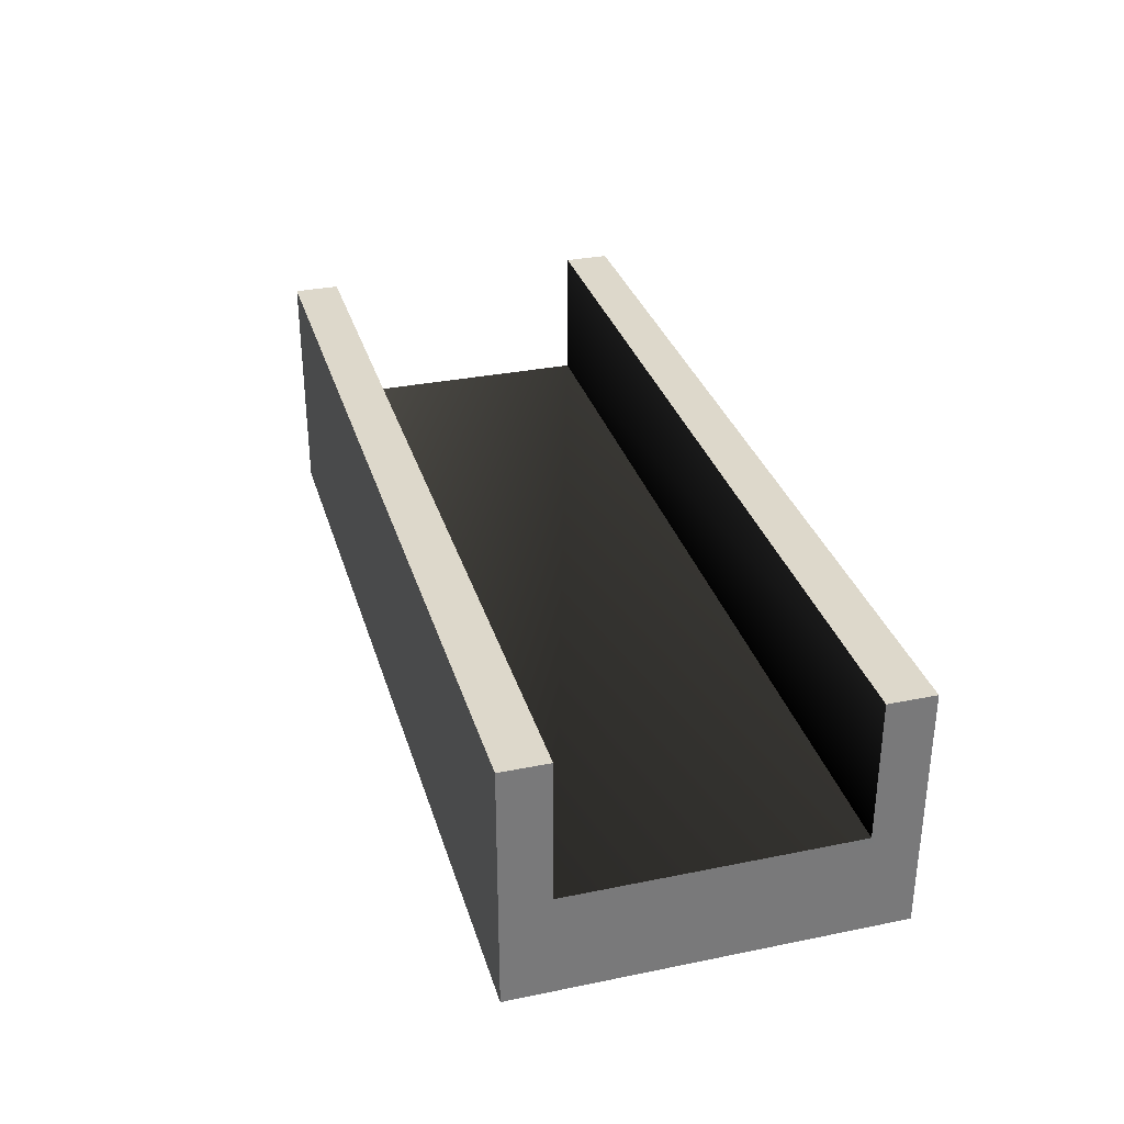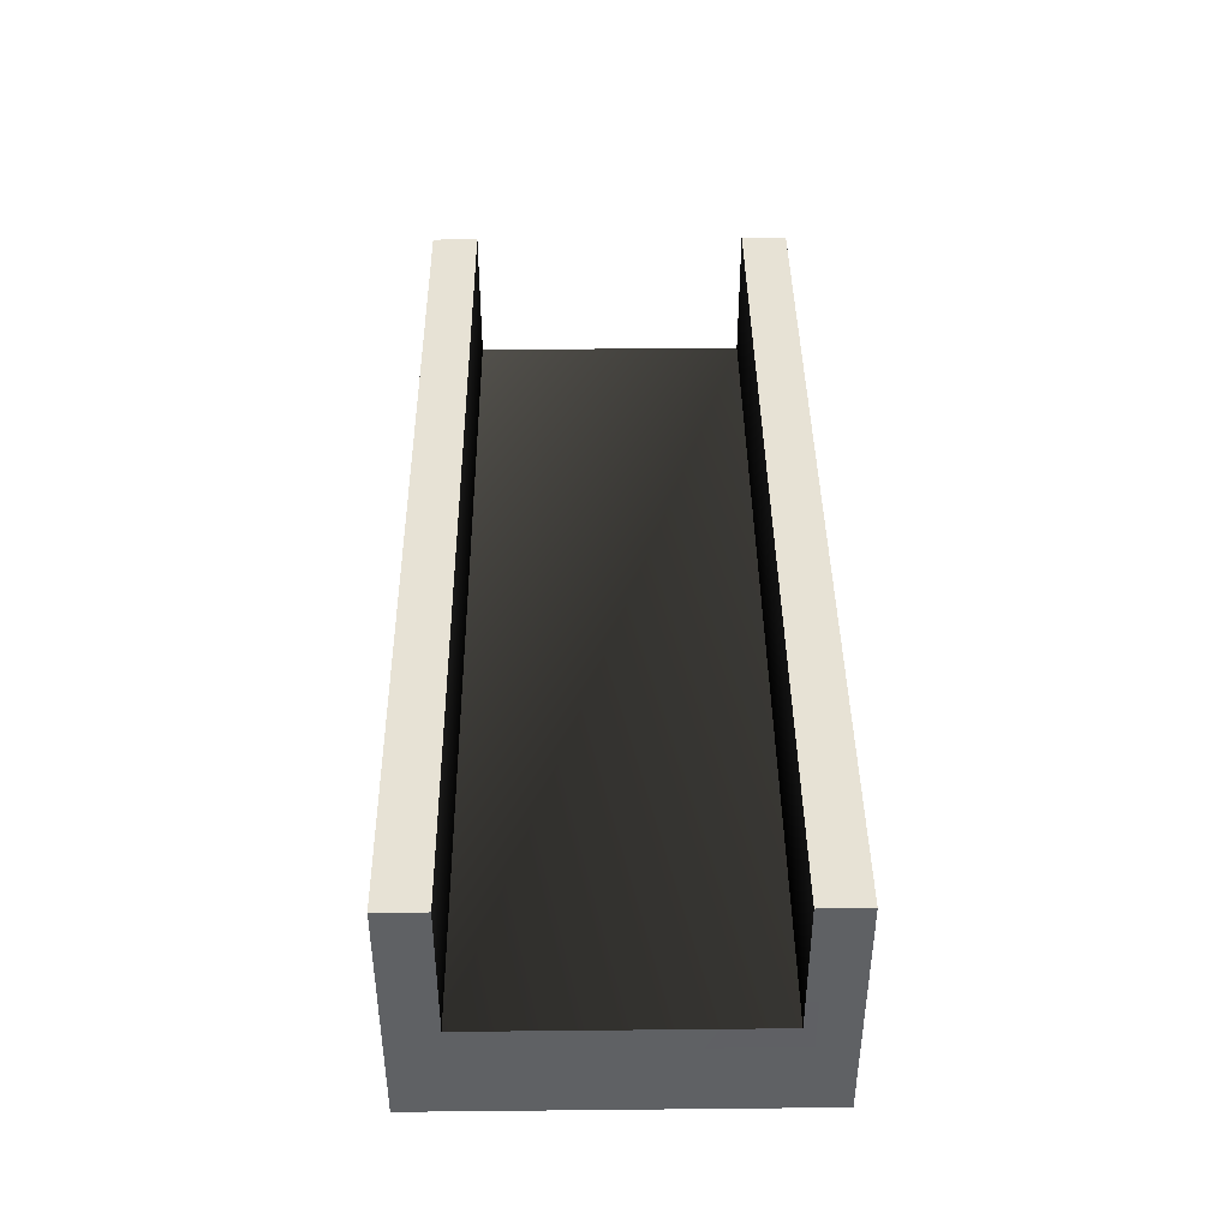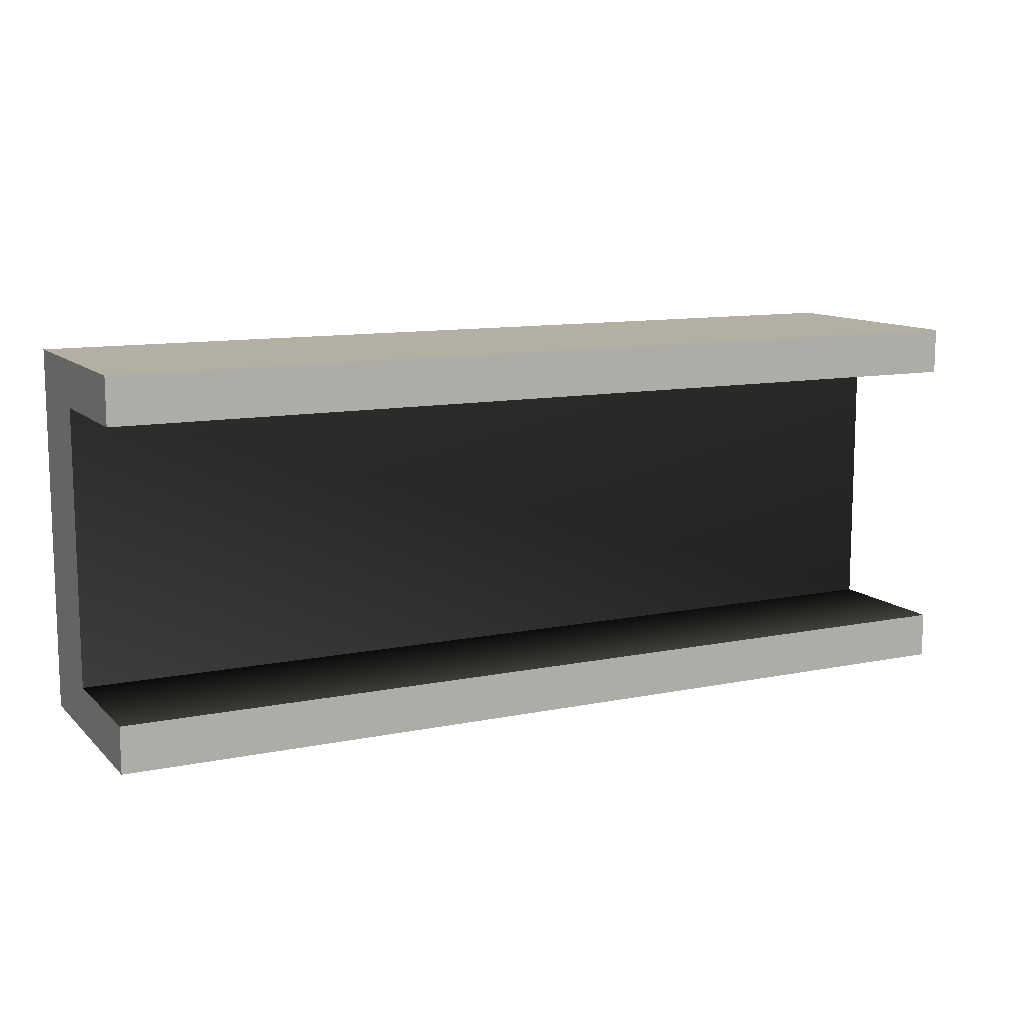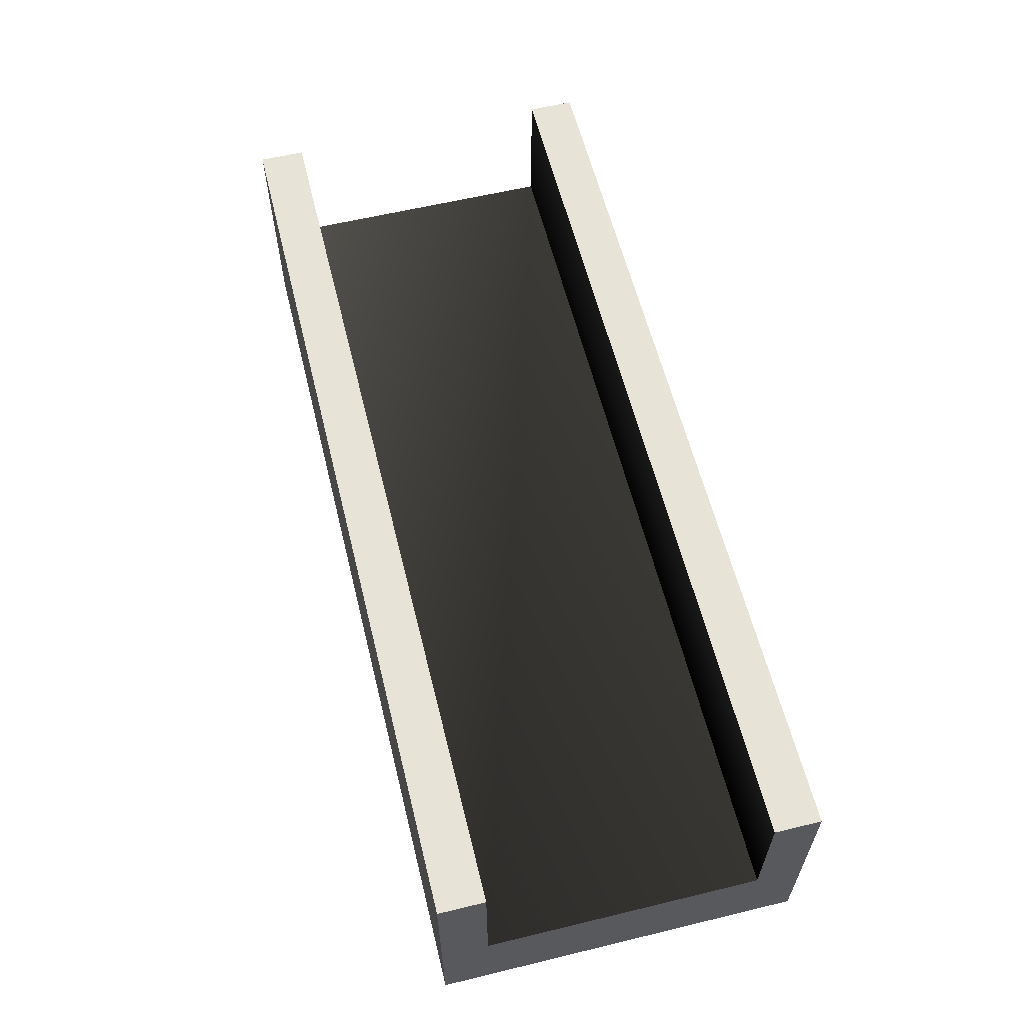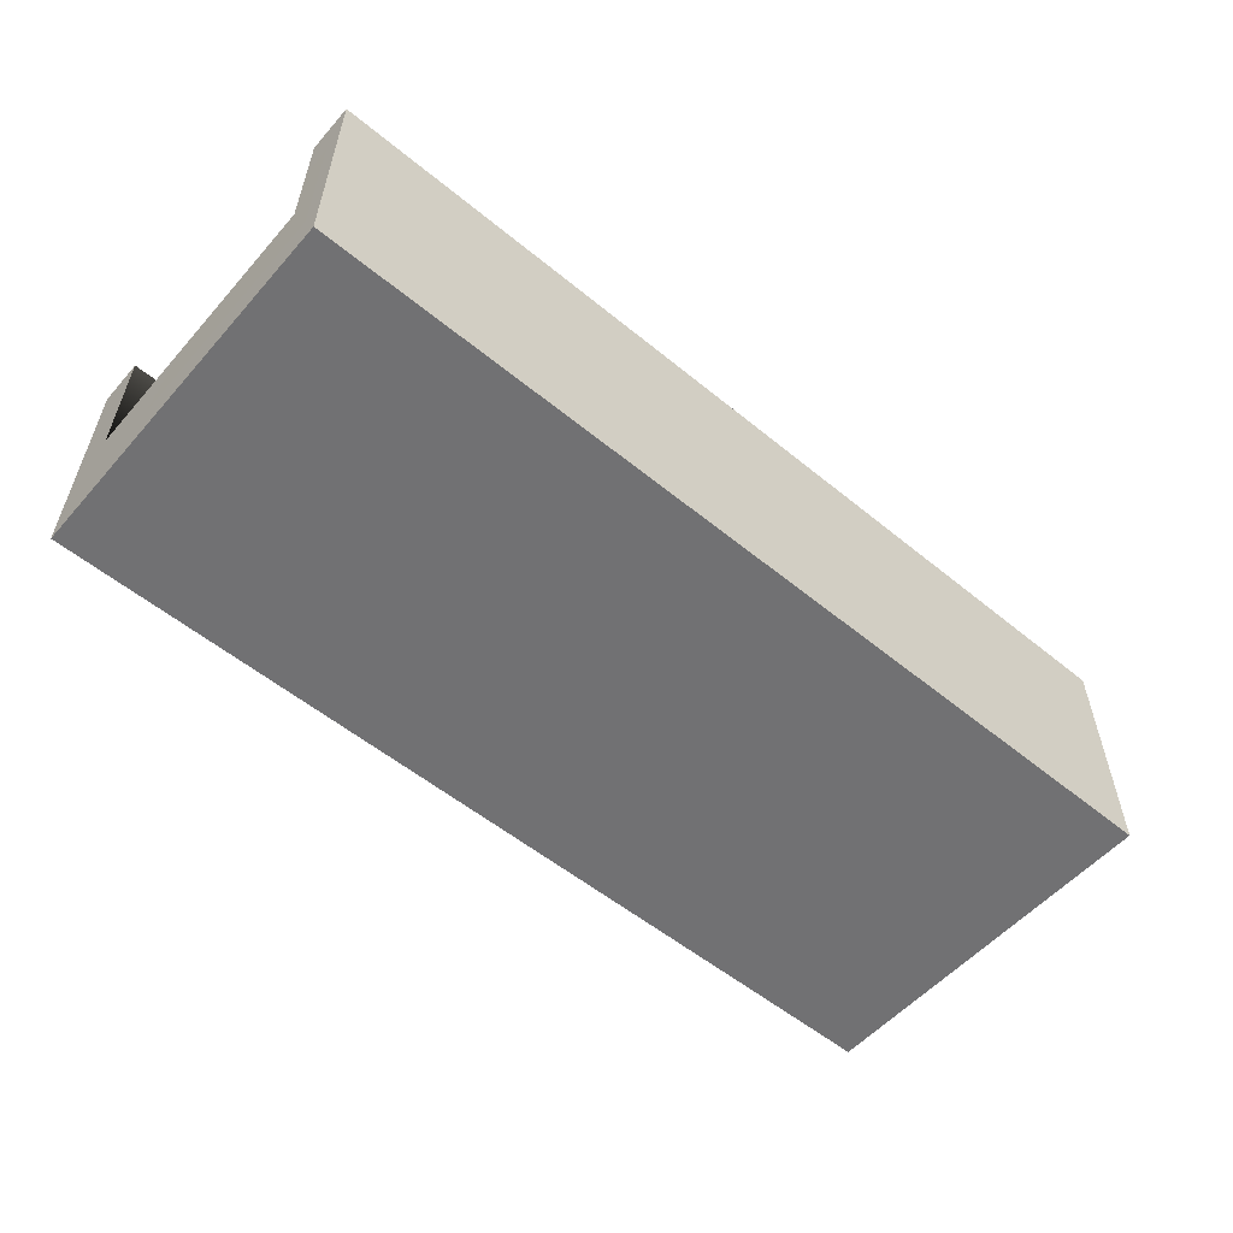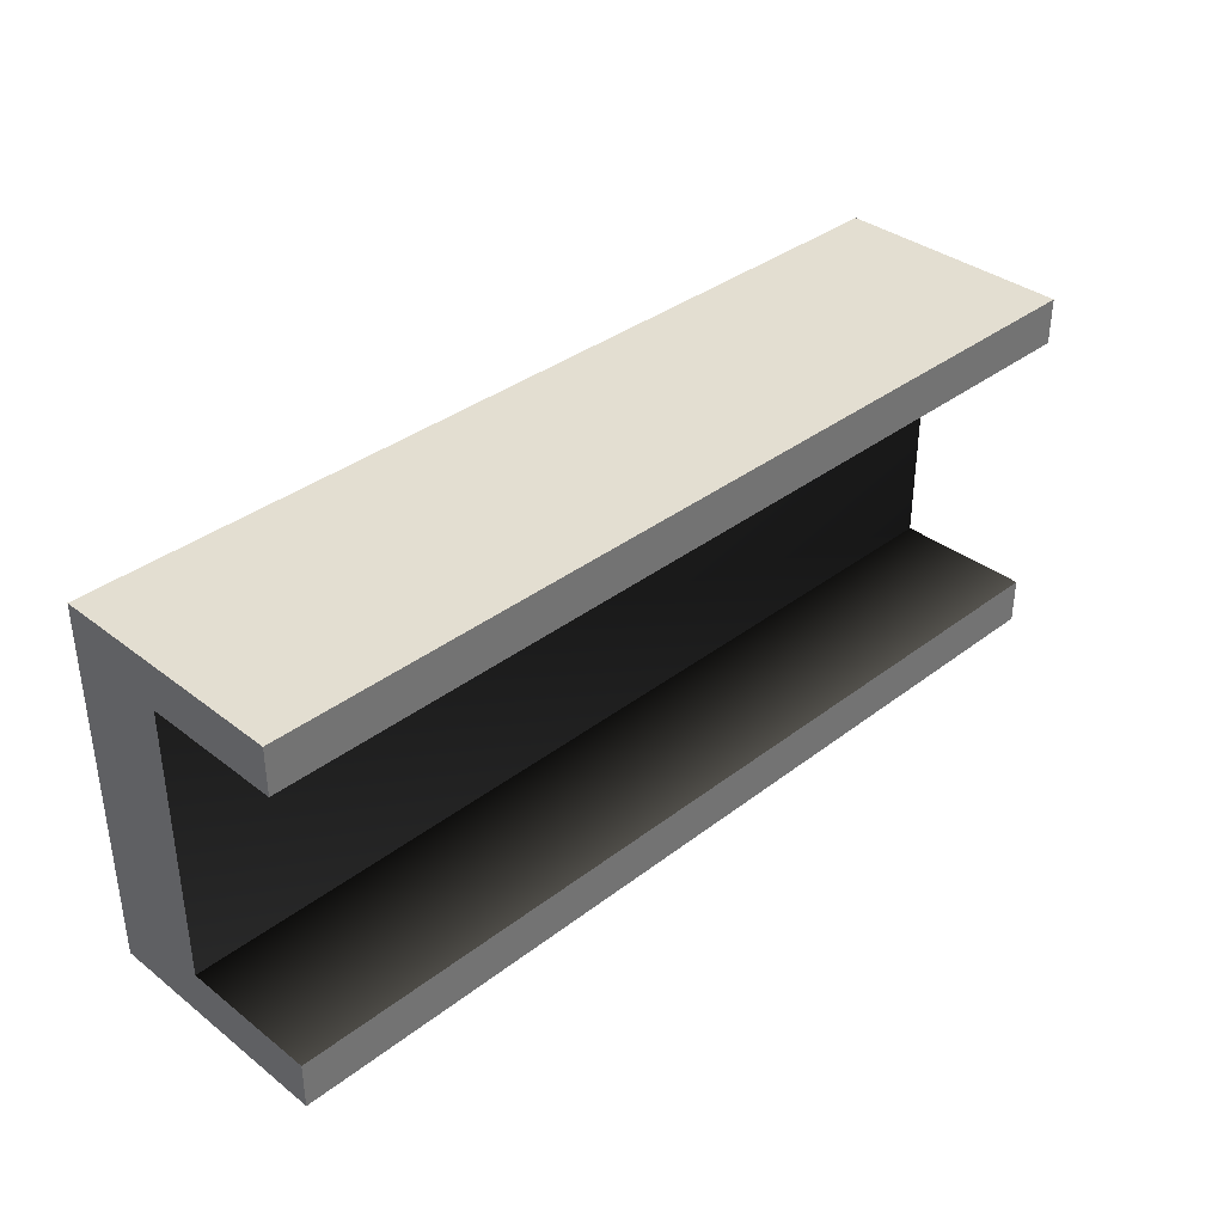
<metadata>
{"format":"obj","ext":"obj","renderer":"f3d","projection":"perspective","resolution":1024,"background":"white","views":[{"elev":32.1,"azim":-105.9,"up":"+Y"},{"elev":41.2,"azim":-90.7,"up":"+Y"},{"elev":11.2,"azim":153.5,"up":"+Z"},{"elev":60.0,"azim":-103.9,"up":"+Y"},{"elev":-55.5,"azim":-40.7,"up":"+Y"},{"elev":36.2,"azim":135.1,"up":"+Z"}]}
</metadata>
<code>
v -0.125 0.125 0.09375 0.9961 0.9961 0.9961
v 0.5 0.125 0.125 0.9961 0.9961 0.9961
v 0.5 0.125 0.09375 0.9961 0.9961 0.9961
v 0.5 0.125 0.125 0.9961 0.9961 0.9961
v -0.125 0.125 0.09375 0.9961 0.9961 0.9961
v -0.125 0.125 0.125 0.9961 0.9961 0.9961
v -0.125 0.125 -0.125 0.9961 0.9961 0.9961
v 0.5 0.125 -0.09375 0.9961 0.9961 0.9961
v 0.5 0.125 -0.125 0.9961 0.9961 0.9961
v 0.5 0.125 -0.09375 0.9961 0.9961 0.9961
v -0.125 0.125 -0.125 0.9961 0.9961 0.9961
v -0.125 0.125 -0.09375 0.9961 0.9961 0.9961
v 0.5 0.125 0.09375 0.9961 0.9961 0.9961
v 0.5 0.125 0.125 0.9961 0.9961 0.9961
v 0.5 0.03125 0.09375 0.9961 0.9961 0.9961
v 0.5 0.03125 -0.09375 0.9961 0.9961 0.9961
v 0.5 0.125 -0.125 0.9961 0.9961 0.9961
v 0.5 0.125 -0.09375 0.9961 0.9961 0.9961
v 0.5 0.125 -0.125 0.9961 0.9961 0.9961
v 0.5 0.03125 -0.09375 0.9961 0.9961 0.9961
v 0.5 -0.0375 -0.125 0.9961 0.9961 0.9961
v 0.5 0.03125 0.09375 0.9961 0.9961 0.9961
v 0.5 -0.0375 -0.125 0.9961 0.9961 0.9961
v 0.5 0.03125 -0.09375 0.9961 0.9961 0.9961
v 0.5 0.03125 0.09375 0.9961 0.9961 0.9961
v 0.5 -0.0375 0.125 0.9961 0.9961 0.9961
v 0.5 -0.0375 -0.125 0.9961 0.9961 0.9961
v 0.5 -0.0375 0.125 0.9961 0.9961 0.9961
v 0.5 0.03125 0.09375 0.9961 0.9961 0.9961
v 0.5 0.125 0.125 0.9961 0.9961 0.9961
v 0.5 -0.0375 -0.125 0.9922 0.9922 0.9922
v -0.125 0.125 -0.125 0.9922 0.9922 0.9922
v 0.5 0.125 -0.125 0.9922 0.9922 0.9922
v -0.125 0.125 -0.125 0.9922 0.9922 0.9922
v 0.5 -0.0375 -0.125 0.9922 0.9922 0.9922
v -0.125 -0.0375 -0.125 0.9922 0.9922 0.9922
v -0.125 -0.0375 0.125 1 1 1
v 0.5 0.125 0.125 1 1 1
v -0.125 0.125 0.125 1 1 1
v 0.5 0.125 0.125 1 1 1
v -0.125 -0.0375 0.125 1 1 1
v 0.5 -0.0375 0.125 1 1 1
v -0.125 -0.0375 0.125 0.9961 0.9961 0.9961
v 0.5 -0.0375 -0.125 0.9961 0.9961 0.9961
v 0.5 -0.0375 0.125 0.9961 0.9961 0.9961
v 0.5 -0.0375 -0.125 0.9961 0.9961 0.9961
v -0.125 -0.0375 0.125 0.9961 0.9961 0.9961
v -0.125 -0.0375 -0.125 0.9961 0.9961 0.9961
v -0.125 0.03125 -0.09375 0.07843 0.07843 0.07843
v 0.5 0.125 -0.09375 0.3333 0.3333 0.3333
v -0.125 0.125 -0.09375 0.3725 0.3725 0.3725
v 0.5 0.125 -0.09375 0.3333 0.3333 0.3333
v -0.125 0.03125 -0.09375 0.07843 0.07843 0.07843
v 0.5 0.03125 -0.09375 0.06274 0.06274 0.06274
v -0.125 0.03125 -0.09375 0.2 0.2 0.2
v 0.5 0.03125 0.09375 0.2588 0.2588 0.2588
v 0.5 0.03125 -0.09375 0.3529 0.3529 0.3529
v 0.5 0.03125 0.09375 0.2588 0.2588 0.2588
v -0.125 0.03125 -0.09375 0.2 0.2 0.2
v -0.125 0.03125 0.09375 0.2353 0.2353 0.2353
v 0.5 0.03125 0.09375 0.1059 0.1059 0.1059
v -0.125 0.125 0.09375 0.3569 0.3569 0.3569
v 0.5 0.125 0.09375 0.3529 0.3529 0.3529
v -0.125 0.125 0.09375 0.3569 0.3569 0.3569
v 0.5 0.03125 0.09375 0.1059 0.1059 0.1059
v -0.125 0.03125 0.09375 0 0 0
v -0.125 -0.0375 -0.125 0.9961 0.9961 0.9961
v -0.125 0.03125 -0.09375 0.9961 0.9961 0.9961
v -0.125 0.125 -0.125 0.9961 0.9961 0.9961
v -0.125 -0.0375 -0.125 0.9961 0.9961 0.9961
v -0.125 0.03125 0.09375 0.9922 0.9922 0.9922
v -0.125 0.03125 -0.09375 0.9961 0.9961 0.9961
v -0.125 -0.0375 0.125 0.9961 0.9961 0.9961
v -0.125 0.03125 0.09375 0.9922 0.9922 0.9922
v -0.125 -0.0375 -0.125 0.9961 0.9961 0.9961
v -0.125 0.125 0.125 0.9961 0.9961 0.9961
v -0.125 0.03125 0.09375 0.9922 0.9922 0.9922
v -0.125 -0.0375 0.125 0.9961 0.9961 0.9961
v -0.125 0.03125 0.09375 0.9922 0.9922 0.9922
v -0.125 0.125 0.125 0.9961 0.9961 0.9961
v -0.125 0.125 0.09375 0.9961 0.9961 0.9961
v -0.125 0.125 -0.125 0.9961 0.9961 0.9961
v -0.125 0.03125 -0.09375 0.9961 0.9961 0.9961
v -0.125 0.125 -0.09375 0.9961 0.9961 0.9961
f 1 2 3
f 4 5 6
f 7 8 9
f 10 11 12
f 13 14 15
f 16 17 18
f 19 20 21
f 22 23 24
f 25 26 27
f 28 29 30
f 31 32 33
f 34 35 36
f 37 38 39
f 40 41 42
f 43 44 45
f 46 47 48
f 49 50 51
f 52 53 54
f 55 56 57
f 58 59 60
f 61 62 63
f 64 65 66
f 67 68 69
f 70 71 72
f 73 74 75
f 76 77 78
f 79 80 81
f 82 83 84

</code>
